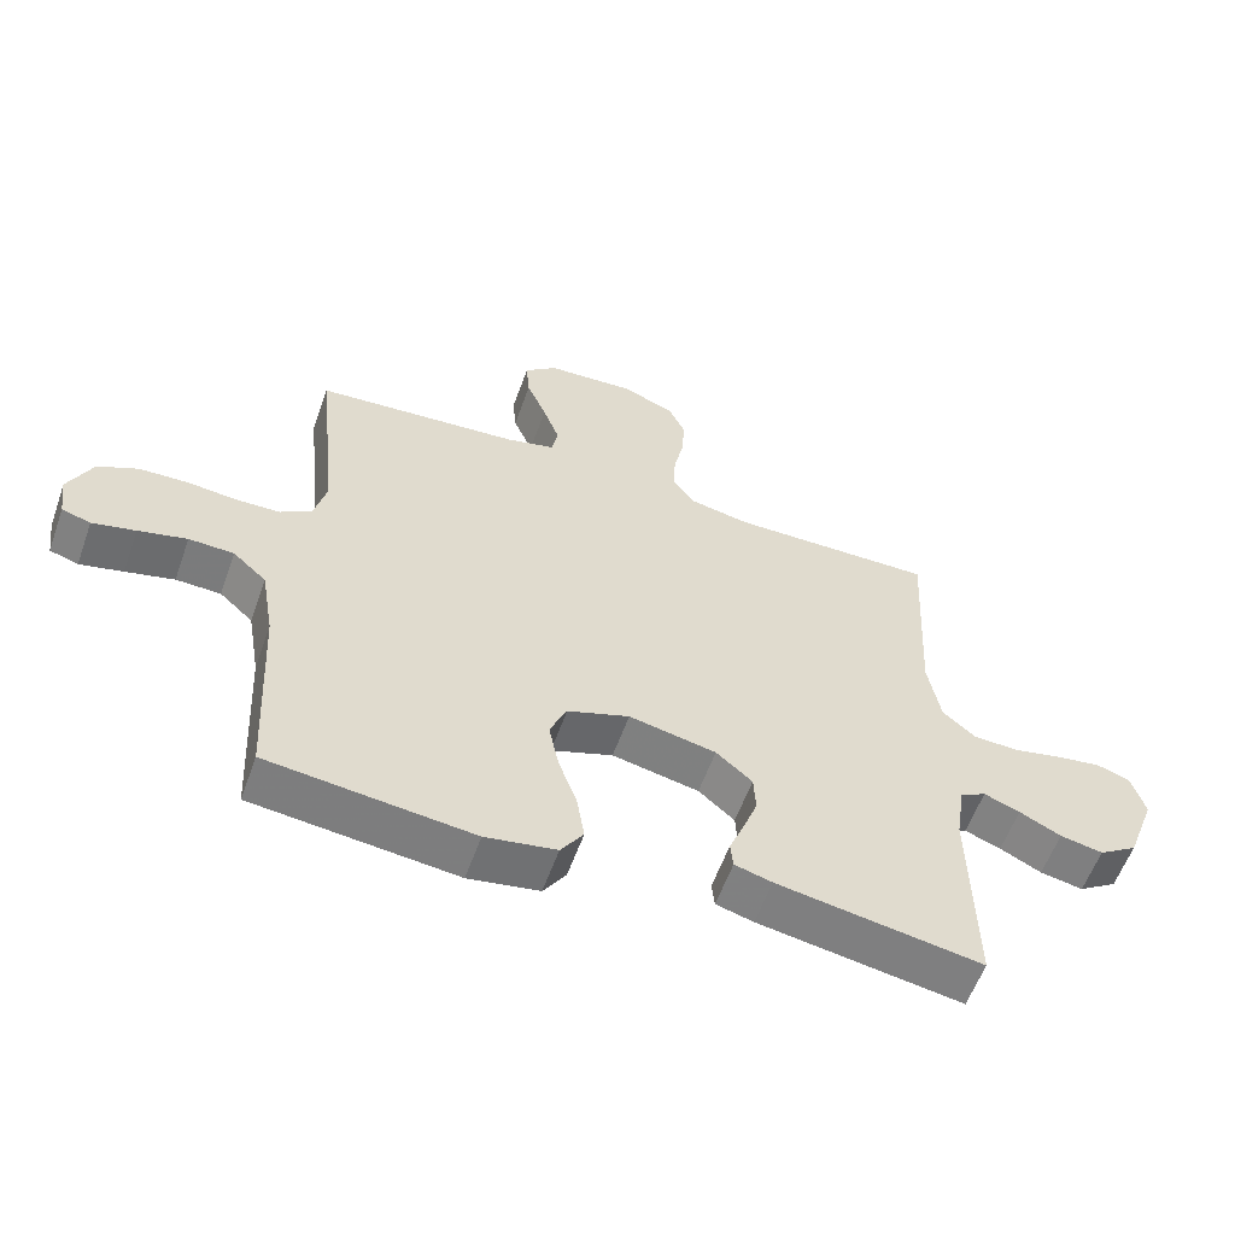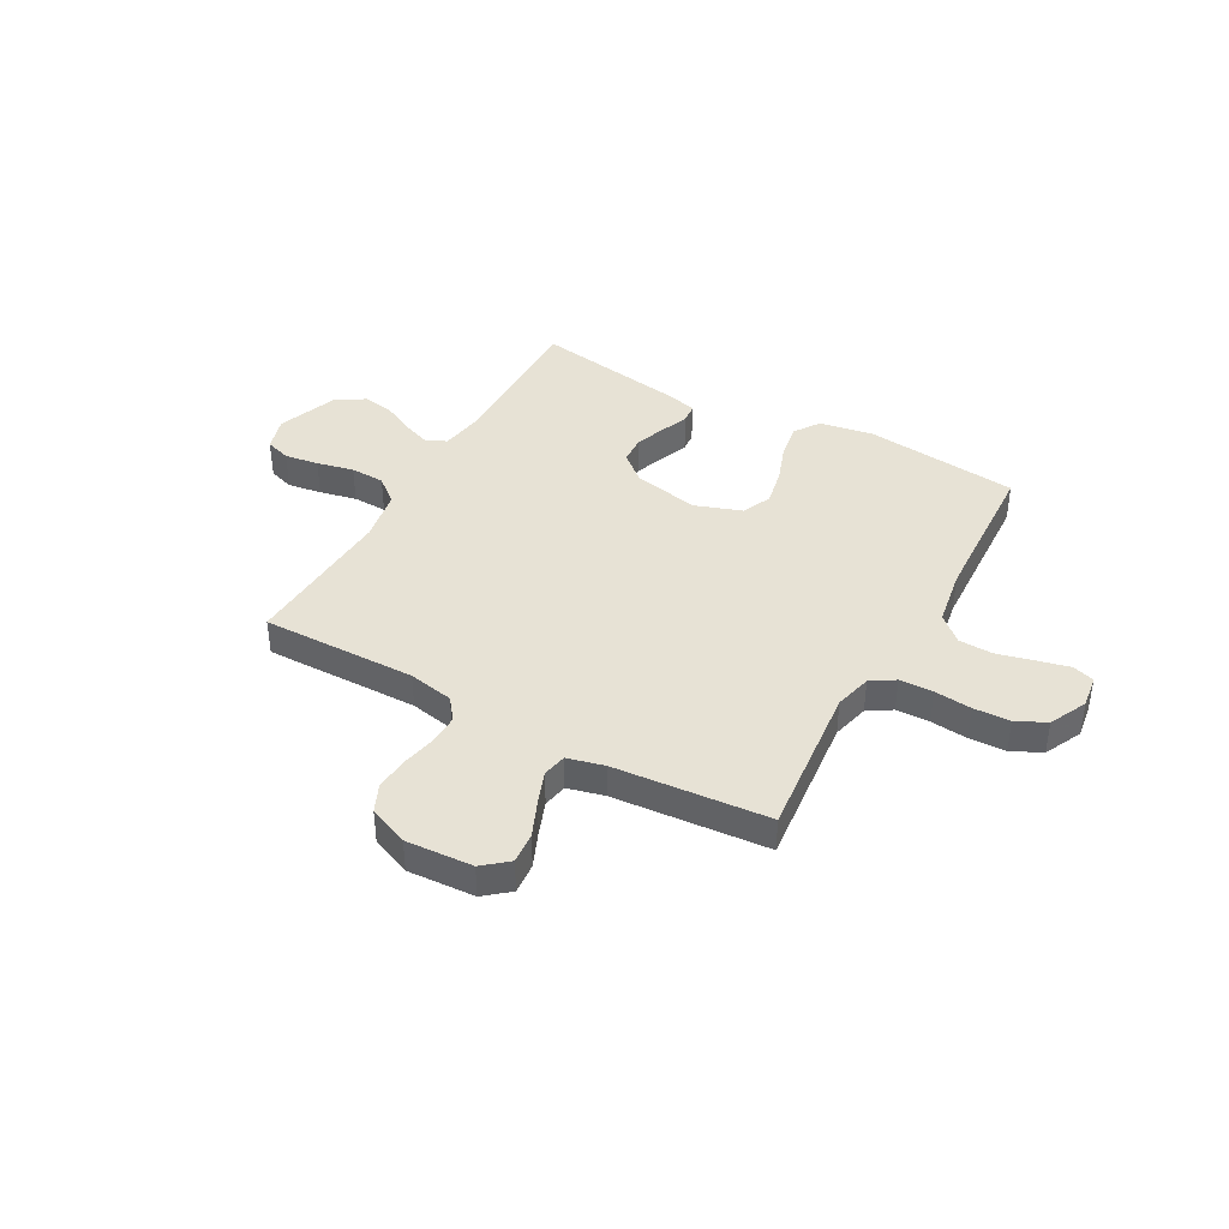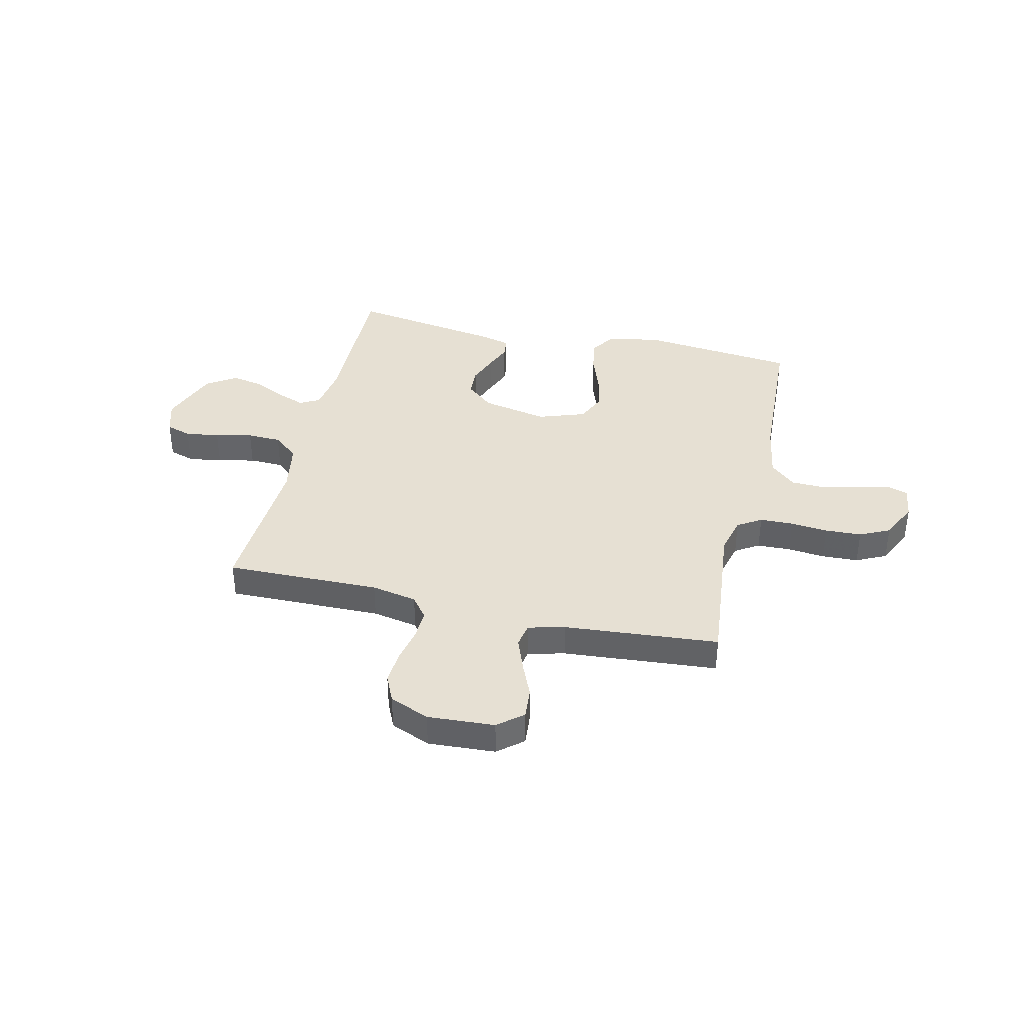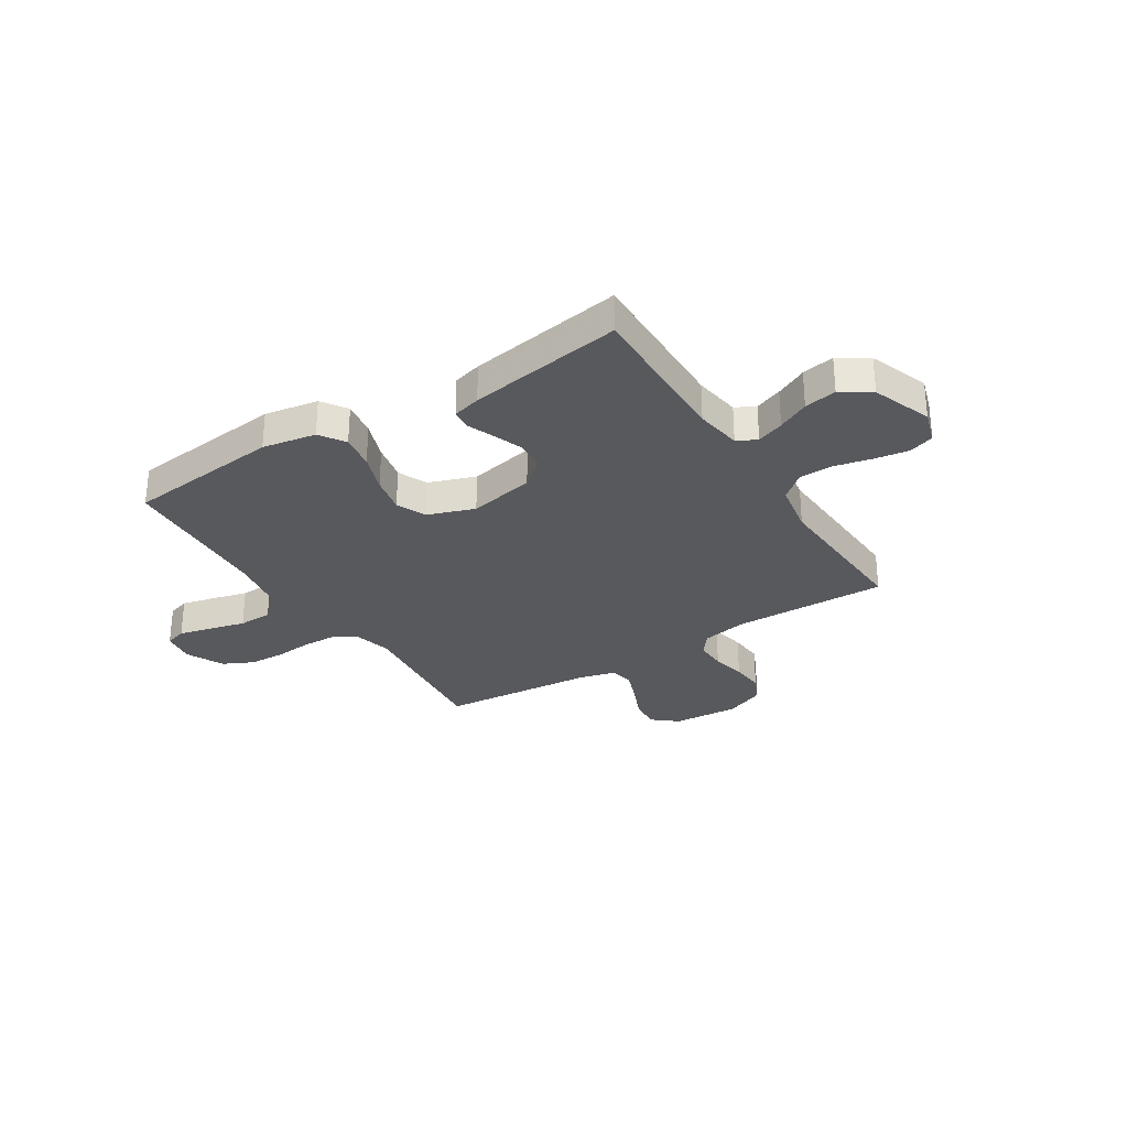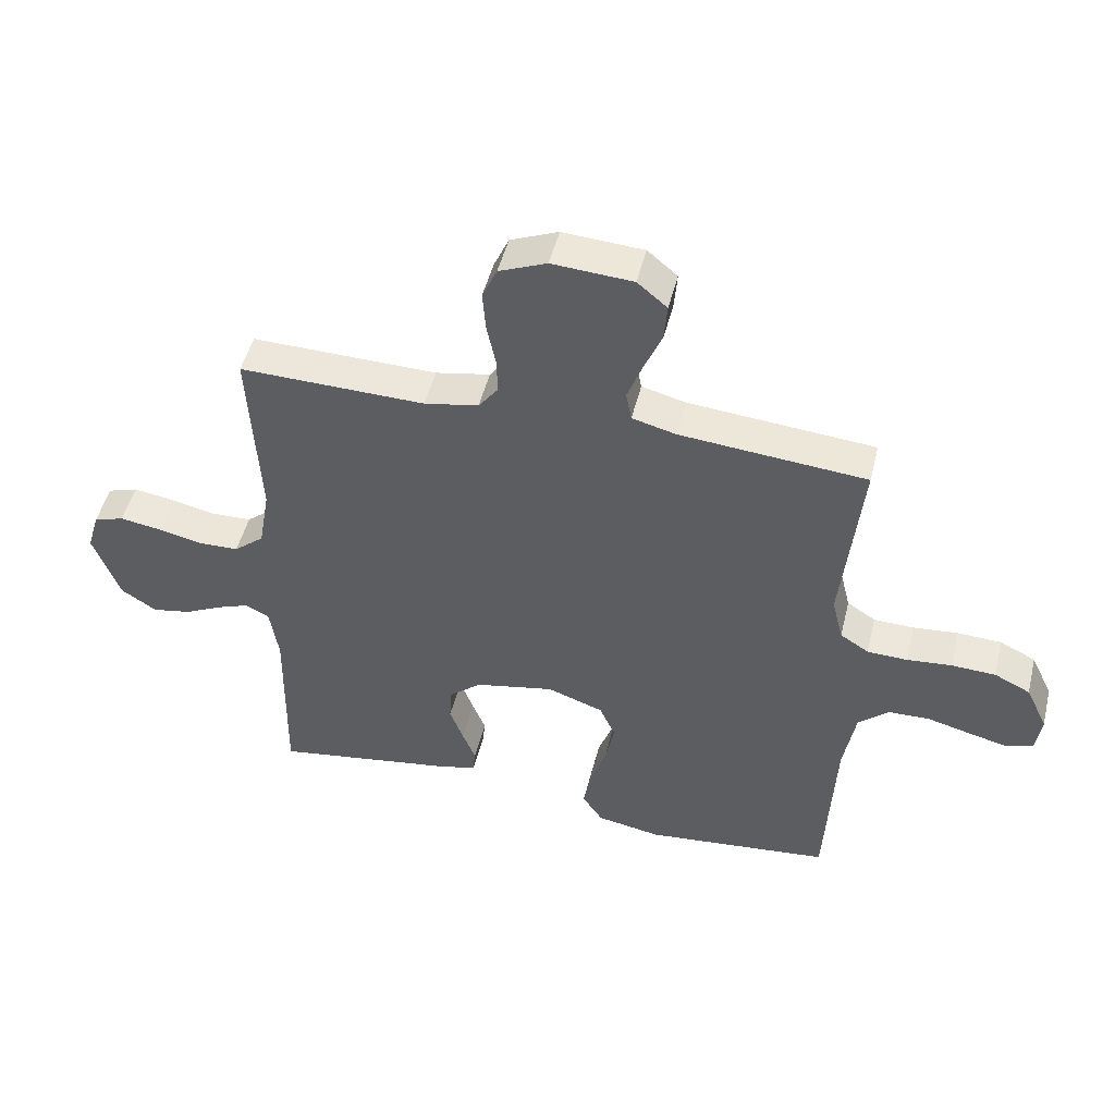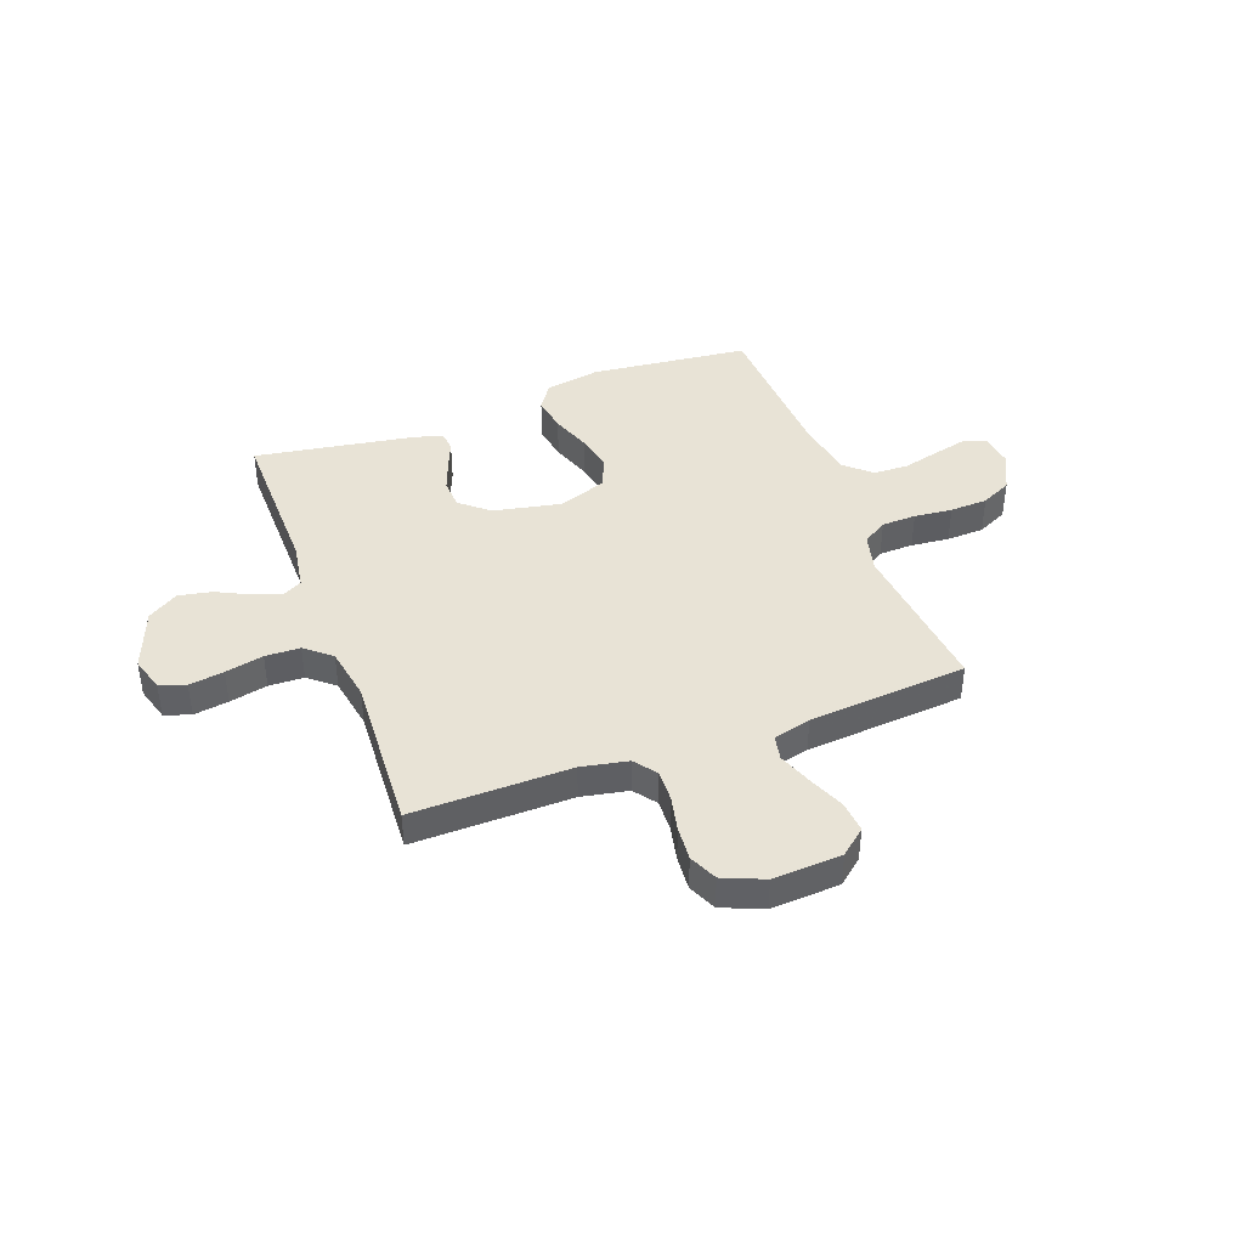
<metadata>
{"format":"obj","ext":"obj","renderer":"f3d","projection":"perspective","resolution":1024,"background":"white","views":[{"elev":-58.0,"azim":160.4,"up":"+Z"},{"elev":40.5,"azim":29.1,"up":"+Y"},{"elev":38.3,"azim":13.1,"up":"+Y"},{"elev":-29.8,"azim":-147.8,"up":"+Y"},{"elev":48.8,"azim":13.8,"up":"+Z"},{"elev":41.7,"azim":-20.2,"up":"+Y"}]}
</metadata>
<code>
v 0.5 0.07 -0.5
v 0.2 0.07 -0.532
v 0.096 0.07 -0.514
v 0.063 0.07 -0.465
v 0.074 0.07 -0.397
v 0.101 0.07 -0.322
v 0.116 0.07 -0.25
v 0.091 0.07 -0.193
v 0 0.07 -0.161
v -0.128 0.07 -0.187
v -0.181 0.07 -0.232
v -0.184 0.07 -0.288
v -0.162 0.07 -0.347
v -0.141 0.07 -0.399
v -0.145 0.07 -0.437
v -0.2 0.07 -0.452
v -0.5 0.07 -0.5
v -0.495 0.07 -0.2
v -0.509 0.07 -0.11
v -0.547 0.07 -0.09
v -0.6 0.07 -0.11
v -0.661 0.07 -0.14
v -0.724 0.07 -0.152
v -0.781 0.07 -0.115
v -0.824 0.07 0
v -0.804 0.07 0.066
v -0.755 0.07 0.082
v -0.689 0.07 0.072
v -0.617 0.07 0.056
v -0.551 0.07 0.058
v -0.502 0.07 0.099
v -0.484 0.07 0.2
v -0.5 0.07 0.5
v -0.2 0.07 0.495
v -0.112 0.07 0.512
v -0.08 0.07 0.554
v -0.082 0.07 0.613
v -0.096 0.07 0.68
v -0.101 0.07 0.745
v -0.077 0.07 0.798
v 0 0.07 0.83
v 0.13 0.07 0.822
v 0.178 0.07 0.782
v 0.173 0.07 0.722
v 0.144 0.07 0.654
v 0.12 0.07 0.59
v 0.129 0.07 0.543
v 0.2 0.07 0.525
v 0.5 0.07 0.5
v 0.469 0.07 0.2
v 0.487 0.07 0.128
v 0.533 0.07 0.099
v 0.598 0.07 0.097
v 0.67 0.07 0.104
v 0.741 0.07 0.101
v 0.799 0.07 0.073
v 0.834 0.07 0
v 0.825 0.07 -0.064
v 0.783 0.07 -0.077
v 0.72 0.07 -0.062
v 0.649 0.07 -0.044
v 0.583 0.07 -0.046
v 0.534 0.07 -0.09
v 0.515 0.07 -0.2
v 0.5 0 -0.5
v 0.2 0 -0.532
v 0.096 0 -0.514
v 0.063 0 -0.465
v 0.074 0 -0.397
v 0.101 0 -0.322
v 0.116 0 -0.25
v 0.091 0 -0.193
v 0 0 -0.161
v -0.128 0 -0.187
v -0.181 0 -0.232
v -0.184 0 -0.288
v -0.162 0 -0.347
v -0.141 0 -0.399
v -0.145 0 -0.437
v -0.2 0 -0.452
v -0.5 0 -0.5
v -0.495 0 -0.2
v -0.509 0 -0.11
v -0.547 0 -0.09
v -0.6 0 -0.11
v -0.661 0 -0.14
v -0.724 0 -0.152
v -0.781 0 -0.115
v -0.824 0 0
v -0.804 0 0.066
v -0.755 0 0.082
v -0.689 0 0.072
v -0.617 0 0.056
v -0.551 0 0.058
v -0.502 0 0.099
v -0.484 0 0.2
v -0.5 0 0.5
v -0.2 0 0.495
v -0.112 0 0.512
v -0.08 0 0.554
v -0.082 0 0.613
v -0.096 0 0.68
v -0.101 0 0.745
v -0.077 0 0.798
v 0 0 0.83
v 0.13 0 0.822
v 0.178 0 0.782
v 0.173 0 0.722
v 0.144 0 0.654
v 0.12 0 0.59
v 0.129 0 0.543
v 0.2 0 0.525
v 0.5 0 0.5
v 0.469 0 0.2
v 0.487 0 0.128
v 0.533 0 0.099
v 0.598 0 0.097
v 0.67 0 0.104
v 0.741 0 0.101
v 0.799 0 0.073
v 0.834 0 0
v 0.825 0 -0.064
v 0.783 0 -0.077
v 0.72 0 -0.062
v 0.649 0 -0.044
v 0.583 0 -0.046
v 0.534 0 -0.09
v 0.515 0 -0.2
f 59 60 61
f 58 59 61
f 57 58 61
f 56 57 61
f 55 56 61
f 54 55 61
f 53 54 61
f 52 53 61 62
f 51 52 62 63
f 48 49 50
f 51 63 64
f 50 51 64
f 48 50 64
f 47 48 64
f 43 44 45
f 42 43 45
f 41 42 45
f 40 41 45
f 39 40 45
f 38 39 45
f 37 38 45
f 36 37 45 46
f 35 36 46 47
f 32 33 34
f 35 47 64
f 34 35 64
f 32 34 64
f 31 32 64
f 27 28 29
f 26 27 29
f 25 26 29
f 24 25 29
f 23 24 29
f 22 23 29
f 21 22 29
f 20 21 29 30
f 30 31 64
f 20 30 64
f 19 20 64
f 16 17 18
f 15 16 18
f 14 15 18
f 13 14 18
f 12 13 18 19
f 4 5 6
f 3 4 6
f 2 3 6
f 1 2 6
f 64 1 6
f 64 6 7
f 11 12 19
f 10 11 19
f 9 10 19
f 9 19 64
f 8 9 64
f 7 8 64
f 125 124 123
f 125 123 122
f 125 122 121
f 125 121 120
f 125 120 119
f 125 119 118
f 125 118 117
f 126 125 117 116
f 127 126 116 115
f 114 113 112
f 128 127 115
f 128 115 114
f 128 114 112
f 128 112 111
f 109 108 107
f 109 107 106
f 109 106 105
f 109 105 104
f 109 104 103
f 109 103 102
f 109 102 101
f 110 109 101 100
f 111 110 100 99
f 98 97 96
f 128 111 99
f 128 99 98
f 128 98 96
f 128 96 95
f 93 92 91
f 93 91 90
f 93 90 89
f 93 89 88
f 93 88 87
f 93 87 86
f 93 86 85
f 94 93 85 84
f 128 95 94
f 128 94 84
f 128 84 83
f 82 81 80
f 82 80 79
f 82 79 78
f 82 78 77
f 83 82 77 76
f 70 69 68
f 70 68 67
f 70 67 66
f 70 66 65
f 70 65 128
f 71 70 128
f 83 76 75
f 83 75 74
f 83 74 73
f 128 83 73
f 128 73 72
f 128 72 71
f 1 65 66 2
f 2 66 67 3
f 3 67 68 4
f 4 68 69 5
f 5 69 70 6
f 6 70 71 7
f 7 71 72 8
f 8 72 73 9
f 9 73 74 10
f 10 74 75 11
f 11 75 76 12
f 12 76 77 13
f 13 77 78 14
f 14 78 79 15
f 15 79 80 16
f 16 80 81 17
f 17 81 82 18
f 18 82 83 19
f 19 83 84 20
f 20 84 85 21
f 21 85 86 22
f 22 86 87 23
f 23 87 88 24
f 24 88 89 25
f 25 89 90 26
f 26 90 91 27
f 27 91 92 28
f 28 92 93 29
f 29 93 94 30
f 30 94 95 31
f 31 95 96 32
f 32 96 97 33
f 33 97 98 34
f 34 98 99 35
f 35 99 100 36
f 36 100 101 37
f 37 101 102 38
f 38 102 103 39
f 39 103 104 40
f 40 104 105 41
f 41 105 106 42
f 42 106 107 43
f 43 107 108 44
f 44 108 109 45
f 45 109 110 46
f 46 110 111 47
f 47 111 112 48
f 48 112 113 49
f 49 113 114 50
f 50 114 115 51
f 51 115 116 52
f 52 116 117 53
f 53 117 118 54
f 54 118 119 55
f 55 119 120 56
f 56 120 121 57
f 57 121 122 58
f 58 122 123 59
f 59 123 124 60
f 60 124 125 61
f 61 125 126 62
f 62 126 127 63
f 63 127 128 64
f 64 128 65 1

</code>
